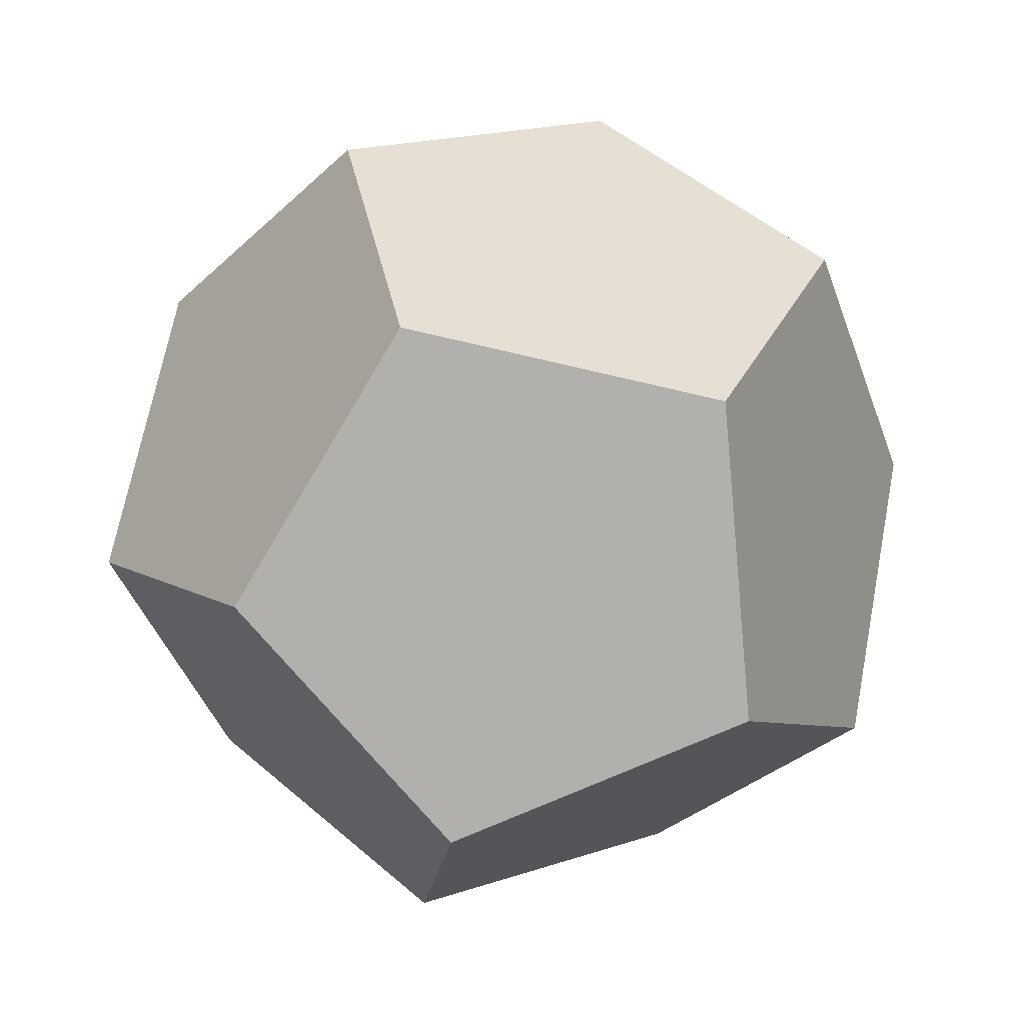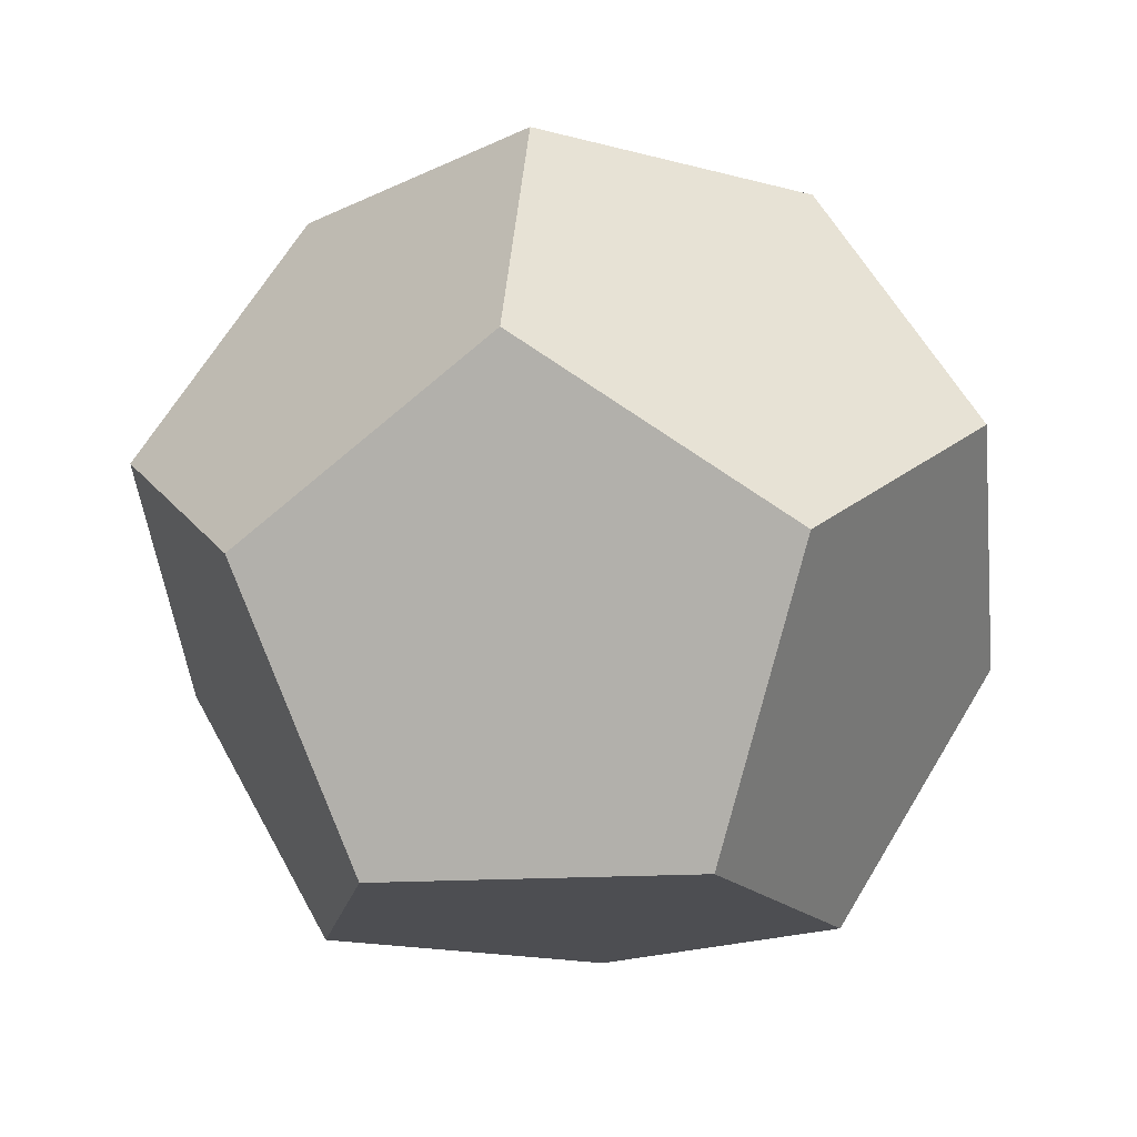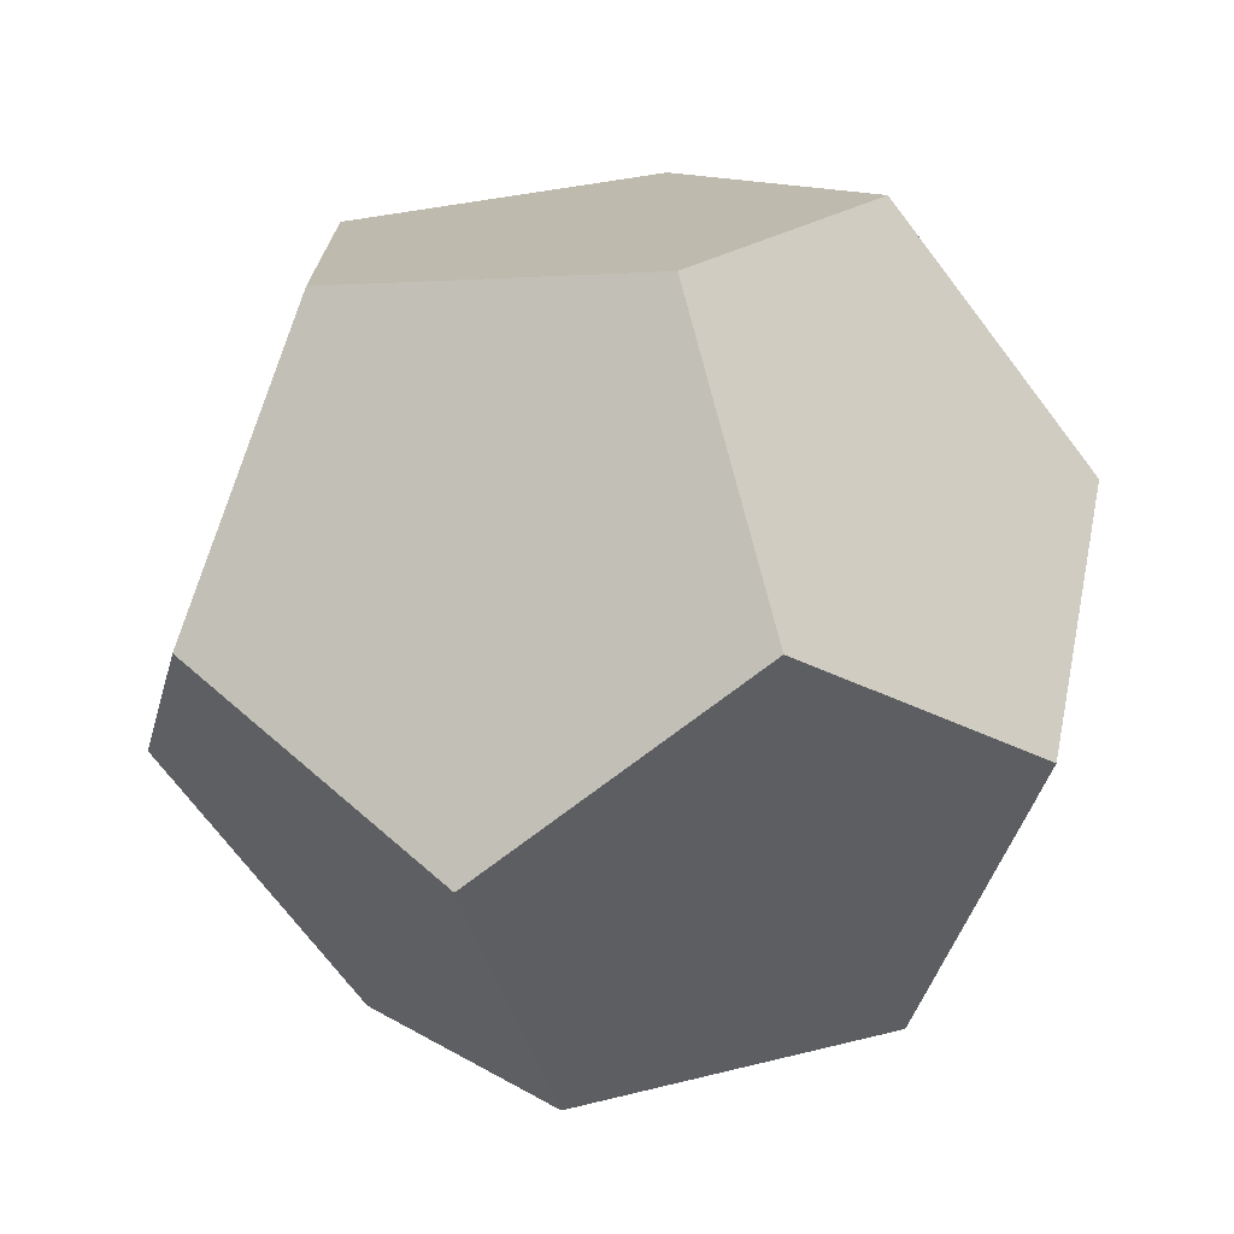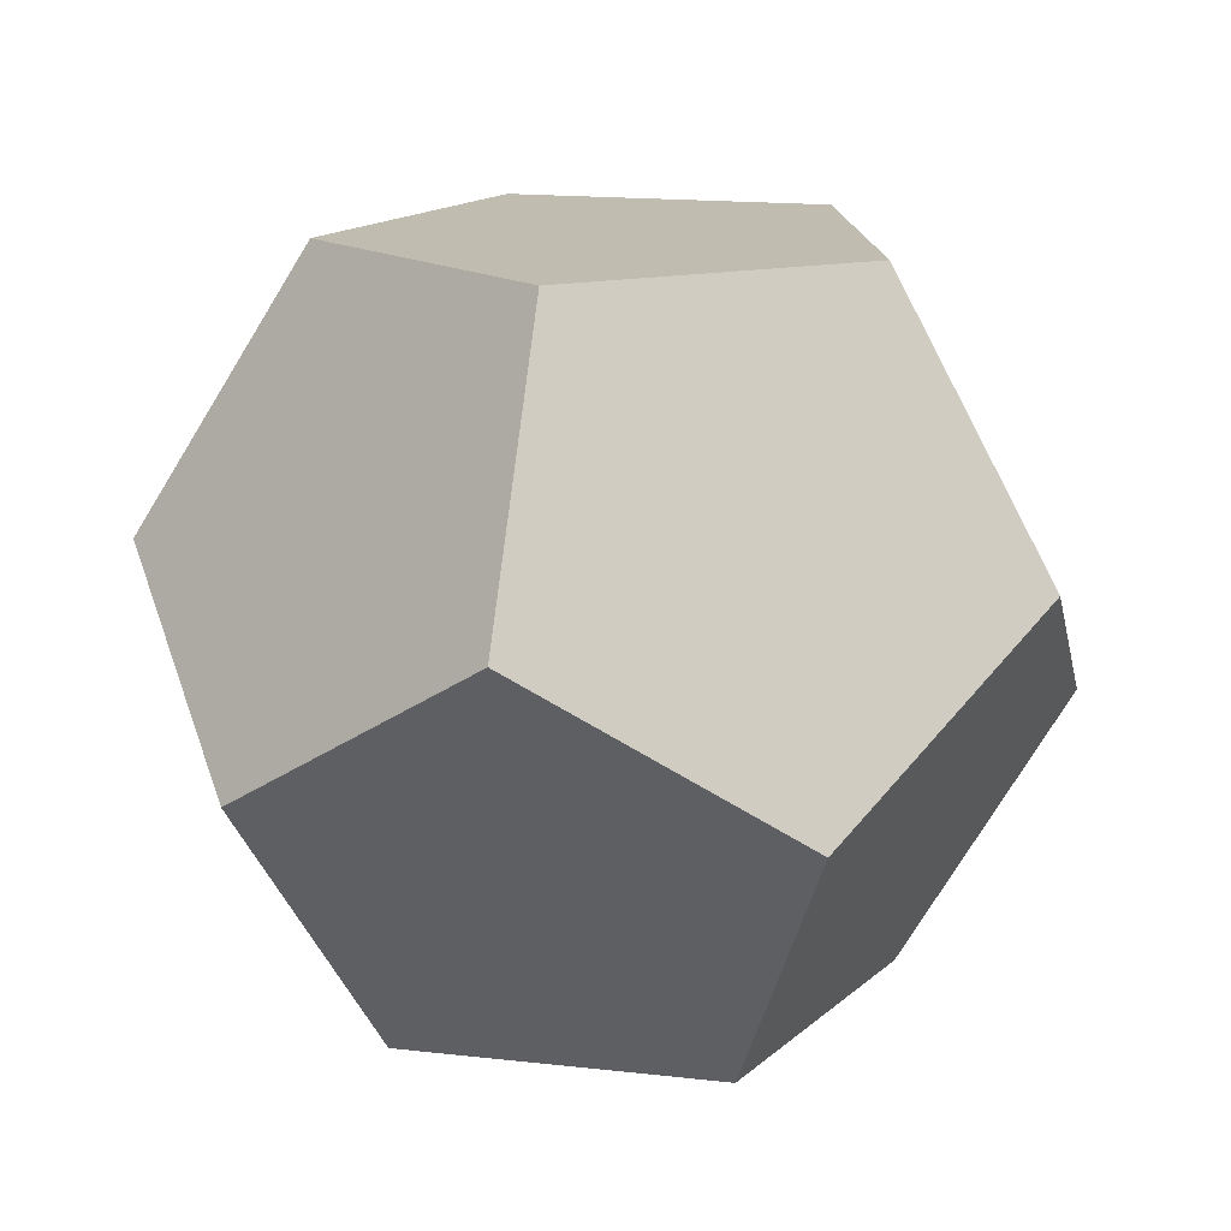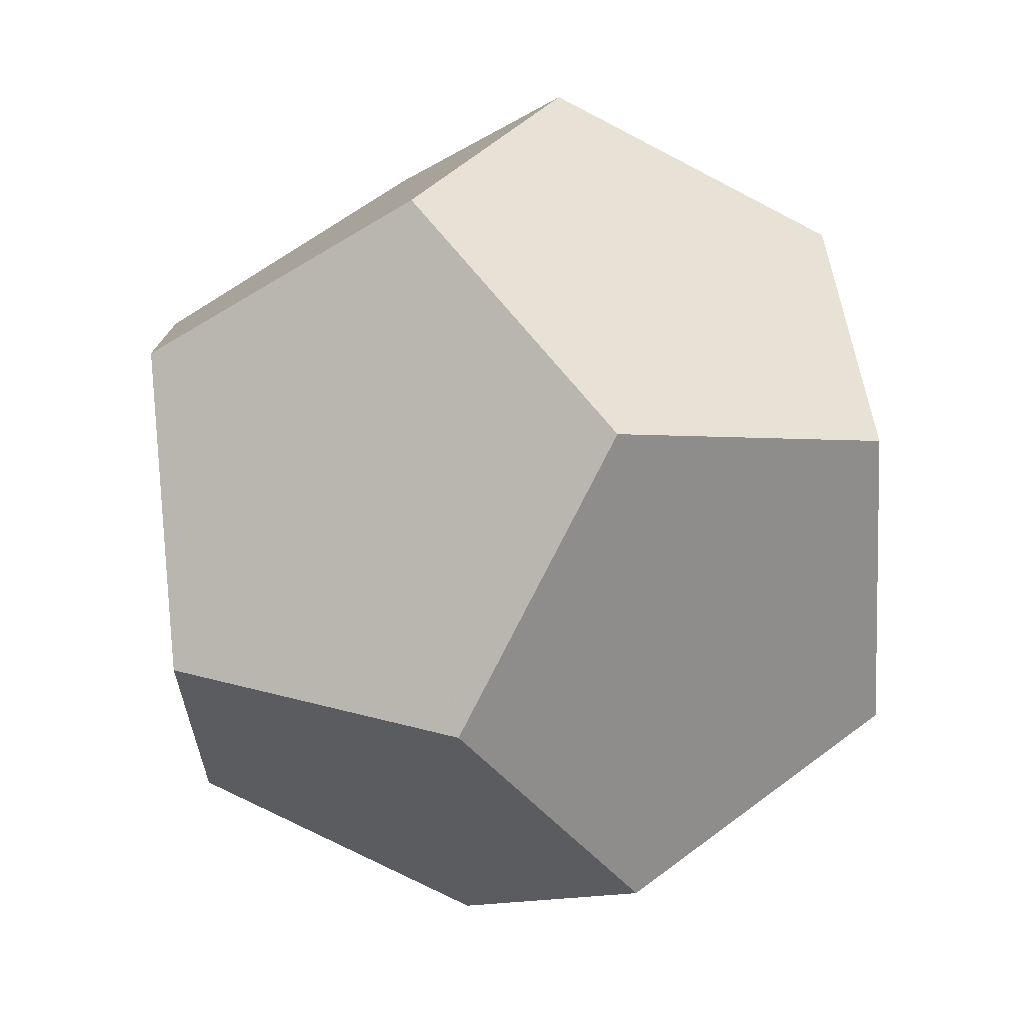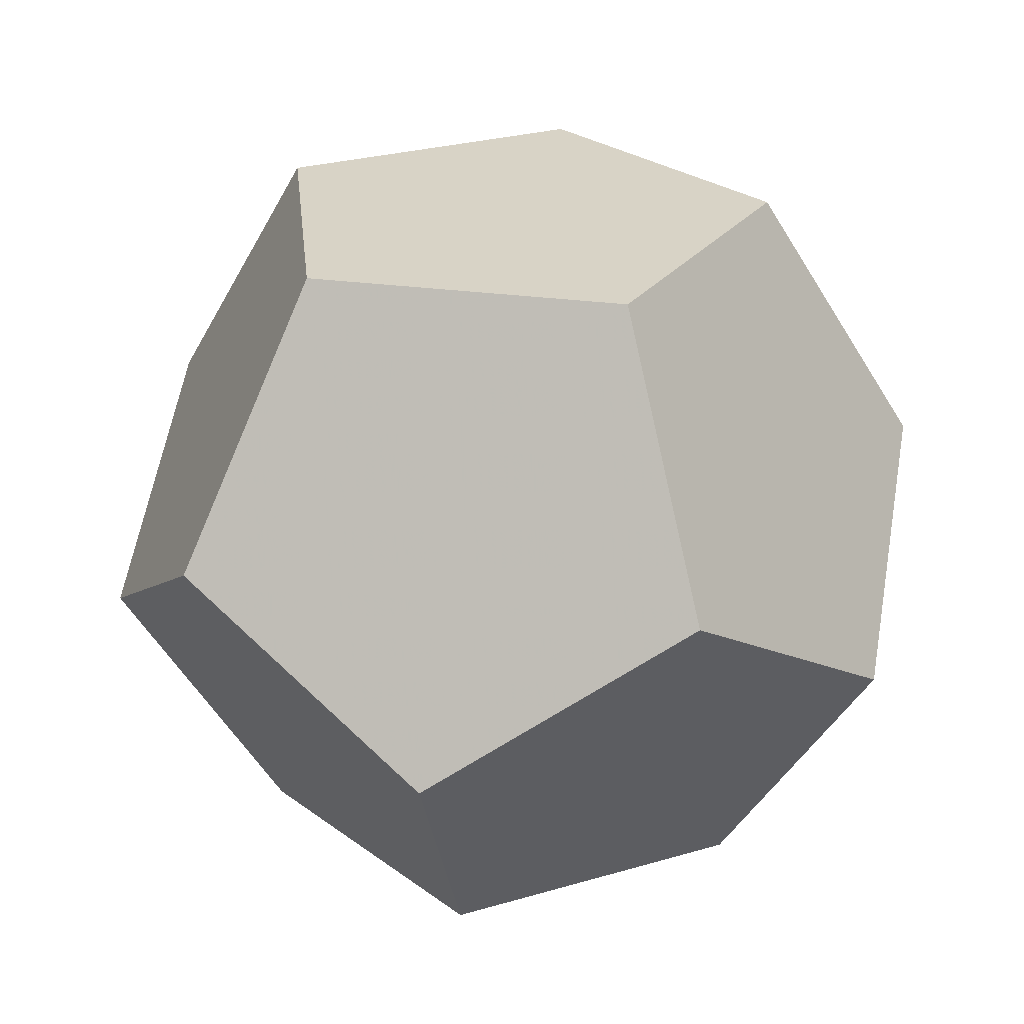
<metadata>
{"format":"obj","ext":"obj","renderer":"f3d","projection":"perspective","resolution":1024,"background":"white","views":[{"elev":-78.8,"azim":113.1,"up":"+Y"},{"elev":-17.1,"azim":61.7,"up":"+Y"},{"elev":-73.1,"azim":5.8,"up":"+Z"},{"elev":16.4,"azim":67.1,"up":"+Y"},{"elev":63.7,"azim":21.1,"up":"+Z"},{"elev":27.8,"azim":-42.1,"up":"+Y"}]}
</metadata>
<code>
o Icosphere
v 0.1491 -0.6315 0.4588
v 0.4824 -0.6315 0
v -0.3903 -0.6315 0.2835
v -0.3903 -0.6315 -0.2835
v 0.1491 -0.6315 -0.4588
v 0.7805 -0.1491 0
v 0.2412 -0.1491 0.7423
v -0.6315 -0.1491 0.4588
v -0.6315 -0.1491 -0.4588
v 0.2412 -0.1491 -0.7423
v 0.6315 0.1491 0.4588
v -0.2412 0.1491 0.7423
v -0.7805 0.1491 0
v -0.2412 0.1491 -0.7423
v 0.6315 0.1491 -0.4588
v 0.3903 0.6315 0.2835
v -0.1491 0.6315 0.4588
v -0.4824 0.6315 0
v -0.1491 0.6315 -0.4588
v 0.3903 0.6315 -0.2835
f 3 4 5 2 1
f 2 6 11 7 1
f 3 1 7 12 8
f 4 3 8 13 9
f 5 4 9 14 10
f 6 2 5 10 15
f 12 7 11 16 17
f 13 8 12 17 18
f 14 9 13 18 19
f 17 16 20 19 18
f 15 10 14 19 20
f 11 6 15 20 16

</code>
